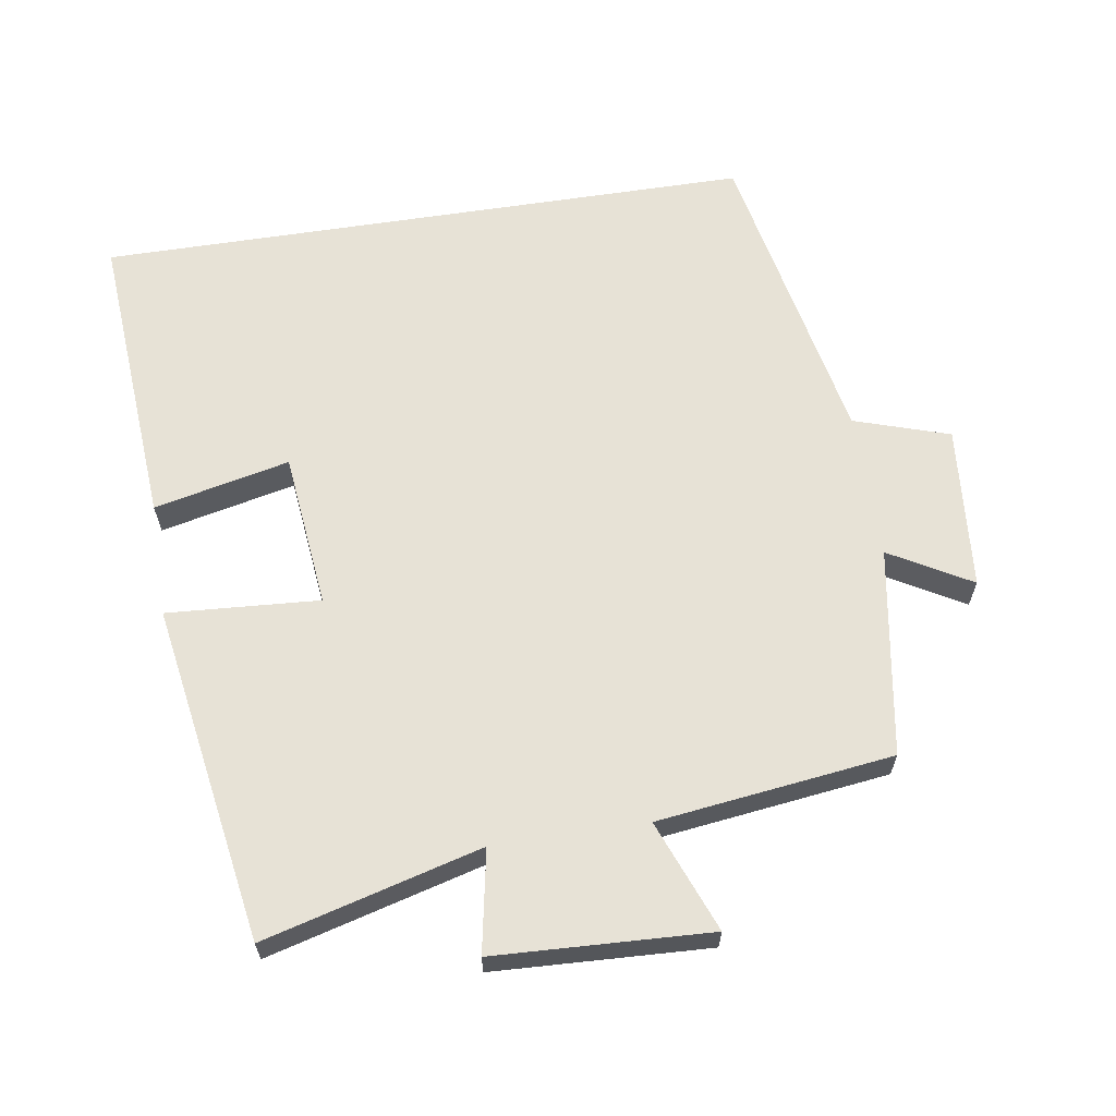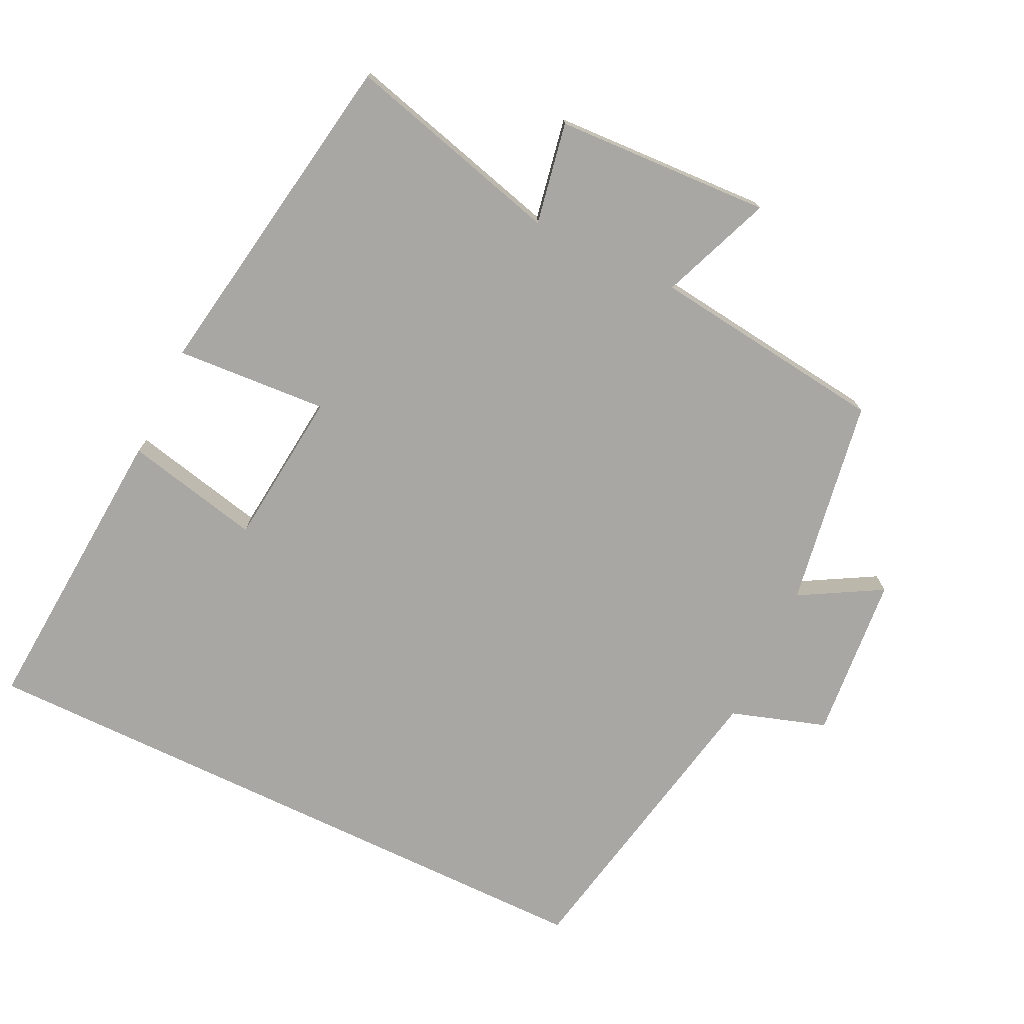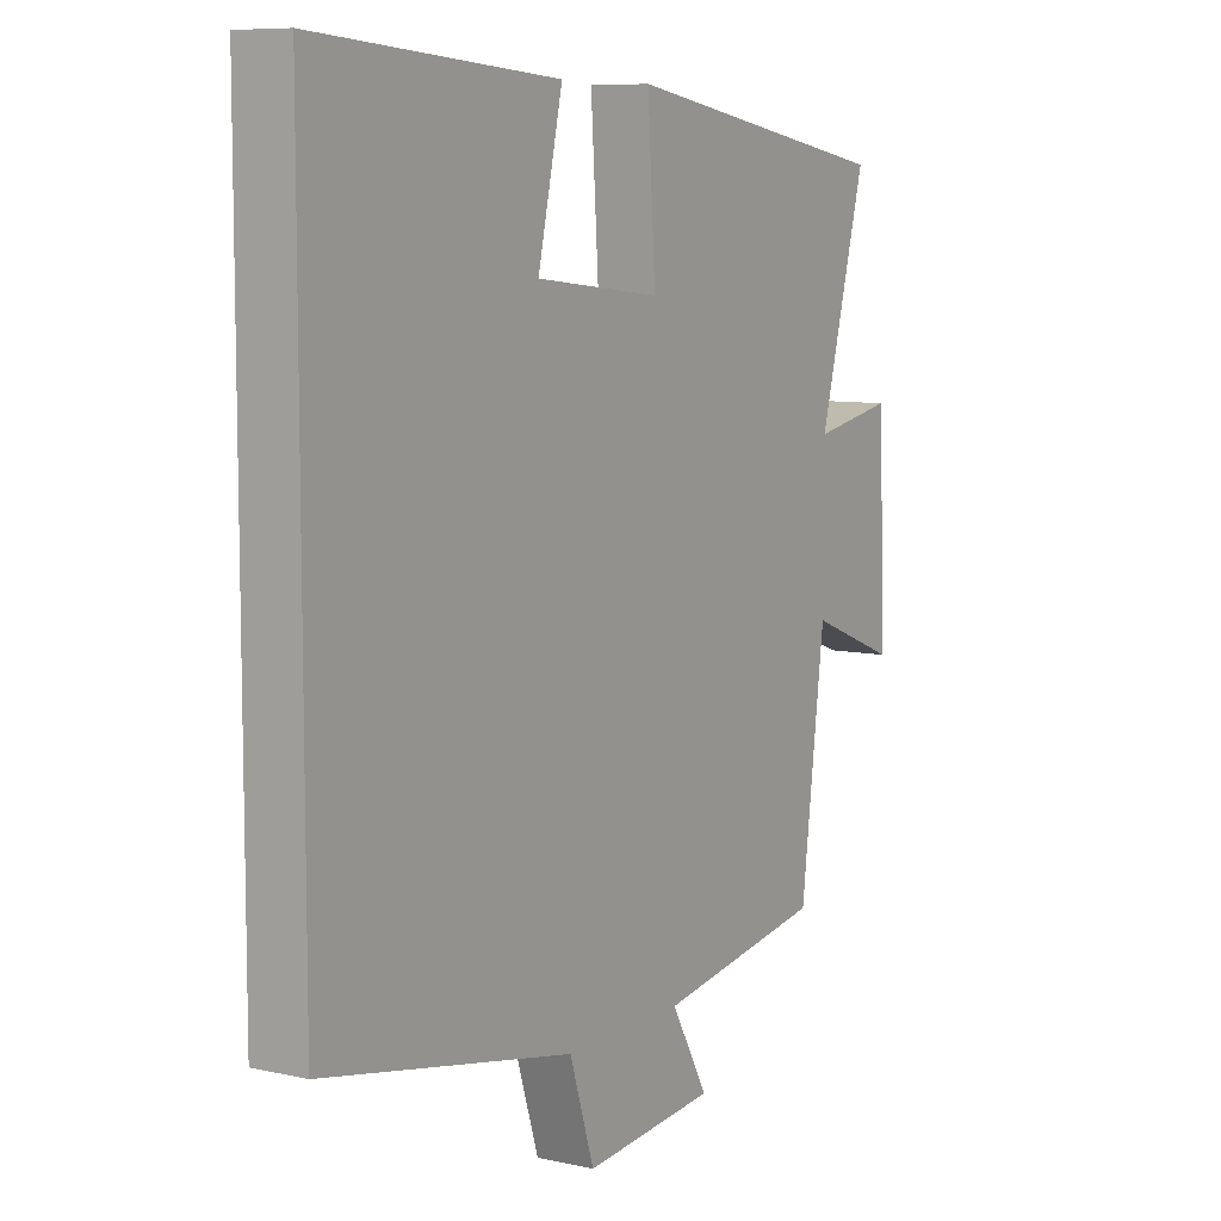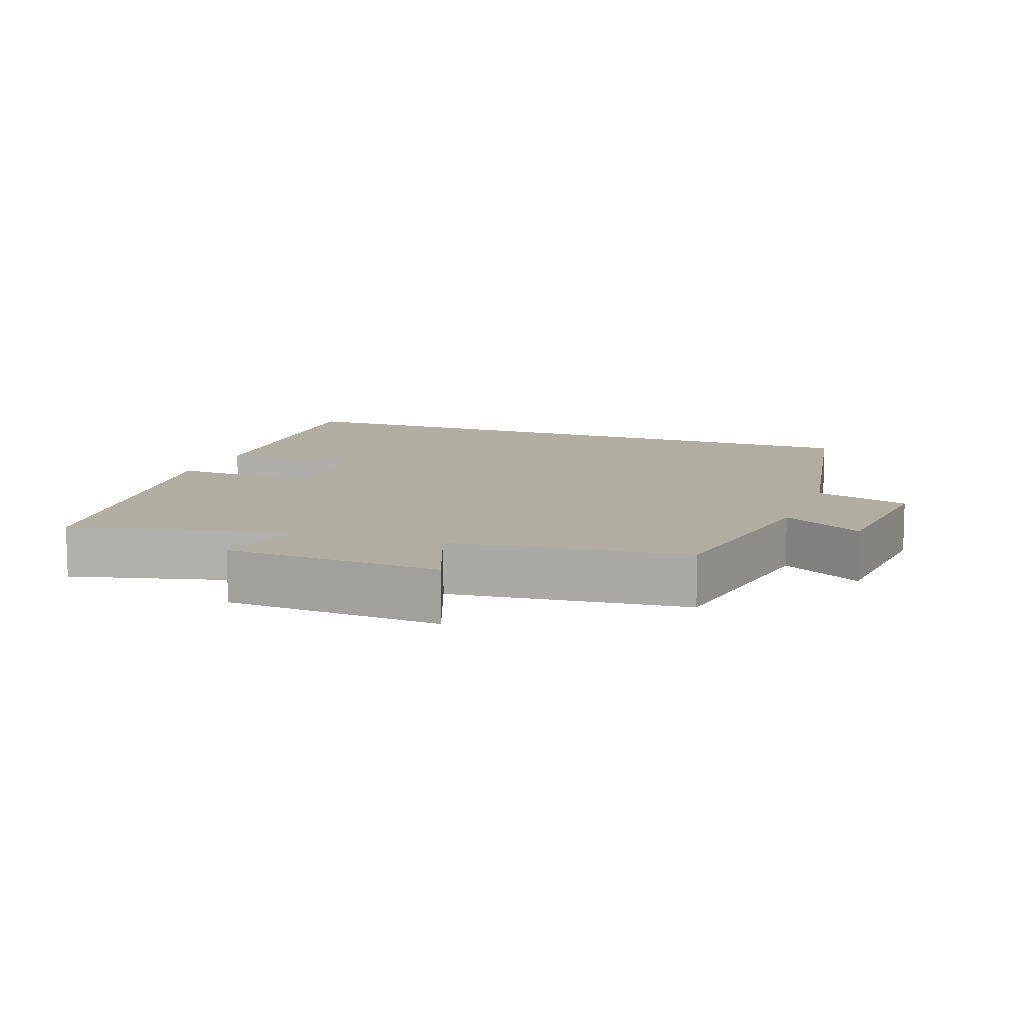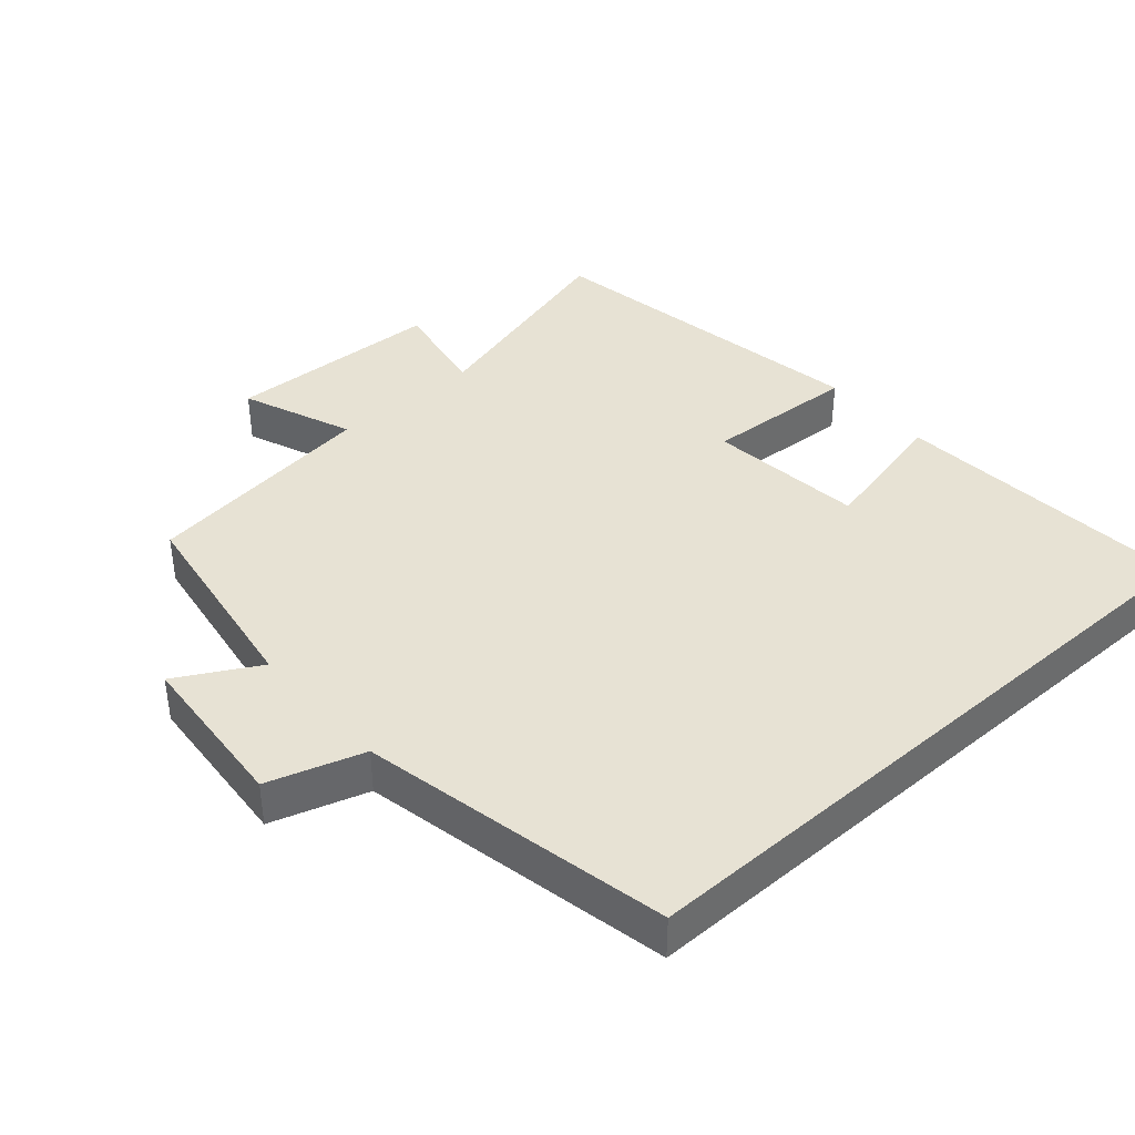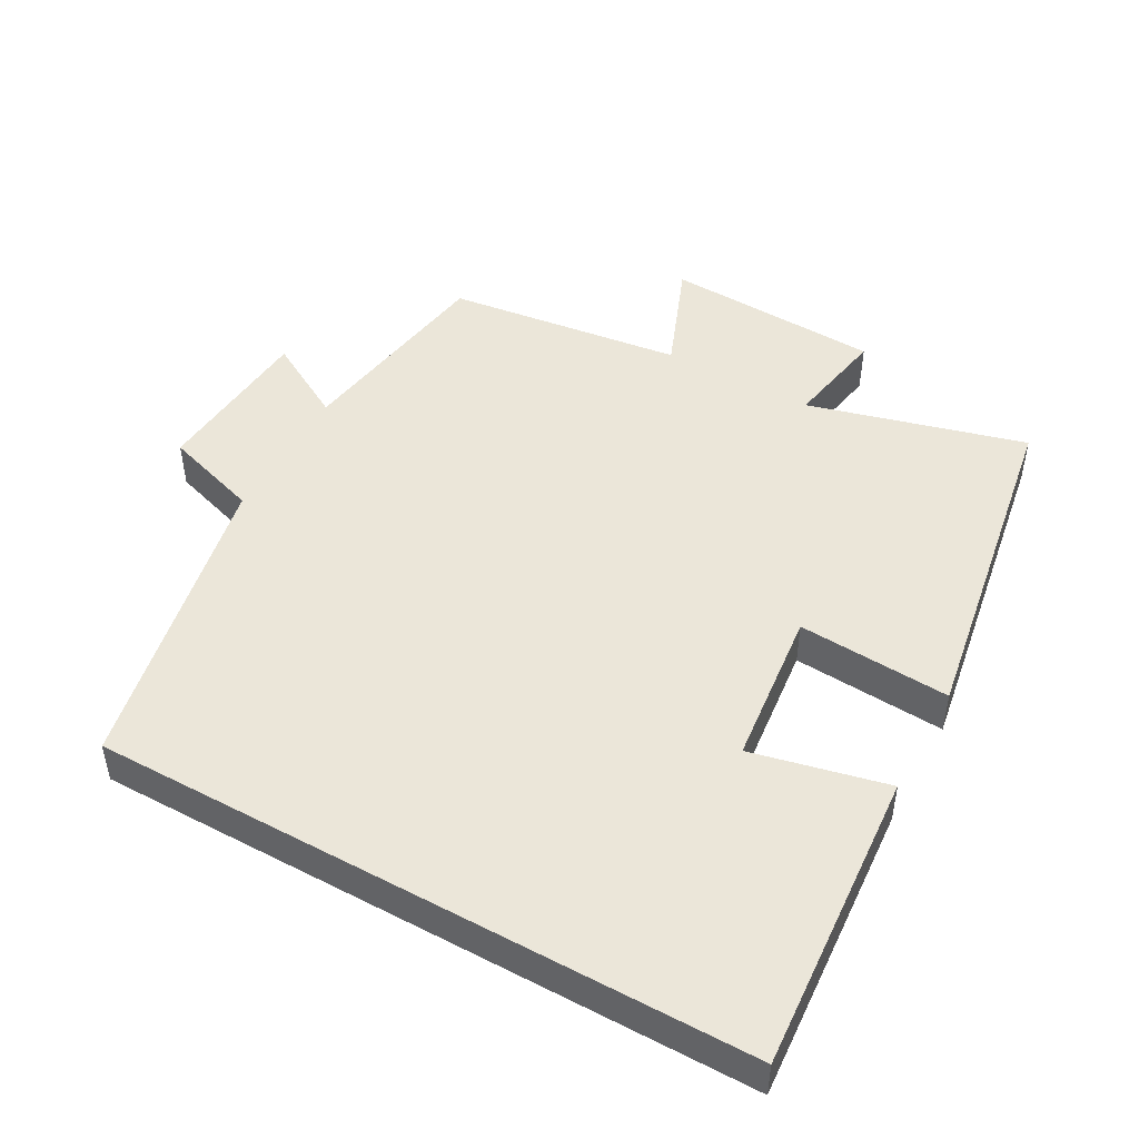
<metadata>
{"format":"obj","ext":"obj","renderer":"f3d","projection":"perspective","resolution":1024,"background":"white","views":[{"elev":63.4,"azim":81.2,"up":"+Y"},{"elev":-74.7,"azim":64.4,"up":"+Y"},{"elev":8.2,"azim":-58.3,"up":"+Z"},{"elev":10.5,"azim":110.7,"up":"+Y"},{"elev":39.8,"azim":-131.5,"up":"+Y"},{"elev":48.0,"azim":-61.0,"up":"+Y"}]}
</metadata>
<code>
v -0.5 0.07 -0.411
v -0.5 0.07 0.532
v -0.068 0.07 0.5
v -0.112 0.07 0.305
v 0.112 0.07 0.281
v 0.098 0.07 0.5
v 0.584 0.07 0.419
v 0.5 0.07 0.107
v 0.646 0.07 0.134
v 0.66 0.07 -0.176
v 0.5 0.07 -0.113
v 0.457 0.07 -0.452
v 0.158 0.07 -0.5
v 0.224 0.07 -0.617
v -0.012 0.07 -0.637
v -0.056 0.07 -0.5
v -0.5 0 -0.411
v -0.5 0 0.532
v -0.068 0 0.5
v -0.112 0 0.305
v 0.112 0 0.281
v 0.098 0 0.5
v 0.584 0 0.419
v 0.5 0 0.107
v 0.646 0 0.134
v 0.66 0 -0.176
v 0.5 0 -0.113
v 0.457 0 -0.452
v 0.158 0 -0.5
v 0.224 0 -0.617
v -0.012 0 -0.637
v -0.056 0 -0.5
f 13 14 15 16
f 11 12 13 16
f 11 16 1 2
f 8 9 10 11
f 5 6 7 8
f 4 5 8 11
f 2 3 4
f 2 4 11
f 32 31 30 29
f 32 29 28 27
f 18 17 32 27
f 27 26 25 24
f 24 23 22 21
f 27 24 21 20
f 20 19 18
f 27 20 18
f 1 17 18 2
f 2 18 19 3
f 3 19 20 4
f 4 20 21 5
f 5 21 22 6
f 6 22 23 7
f 7 23 24 8
f 8 24 25 9
f 9 25 26 10
f 10 26 27 11
f 11 27 28 12
f 12 28 29 13
f 13 29 30 14
f 14 30 31 15
f 15 31 32 16
f 16 32 17 1

</code>
